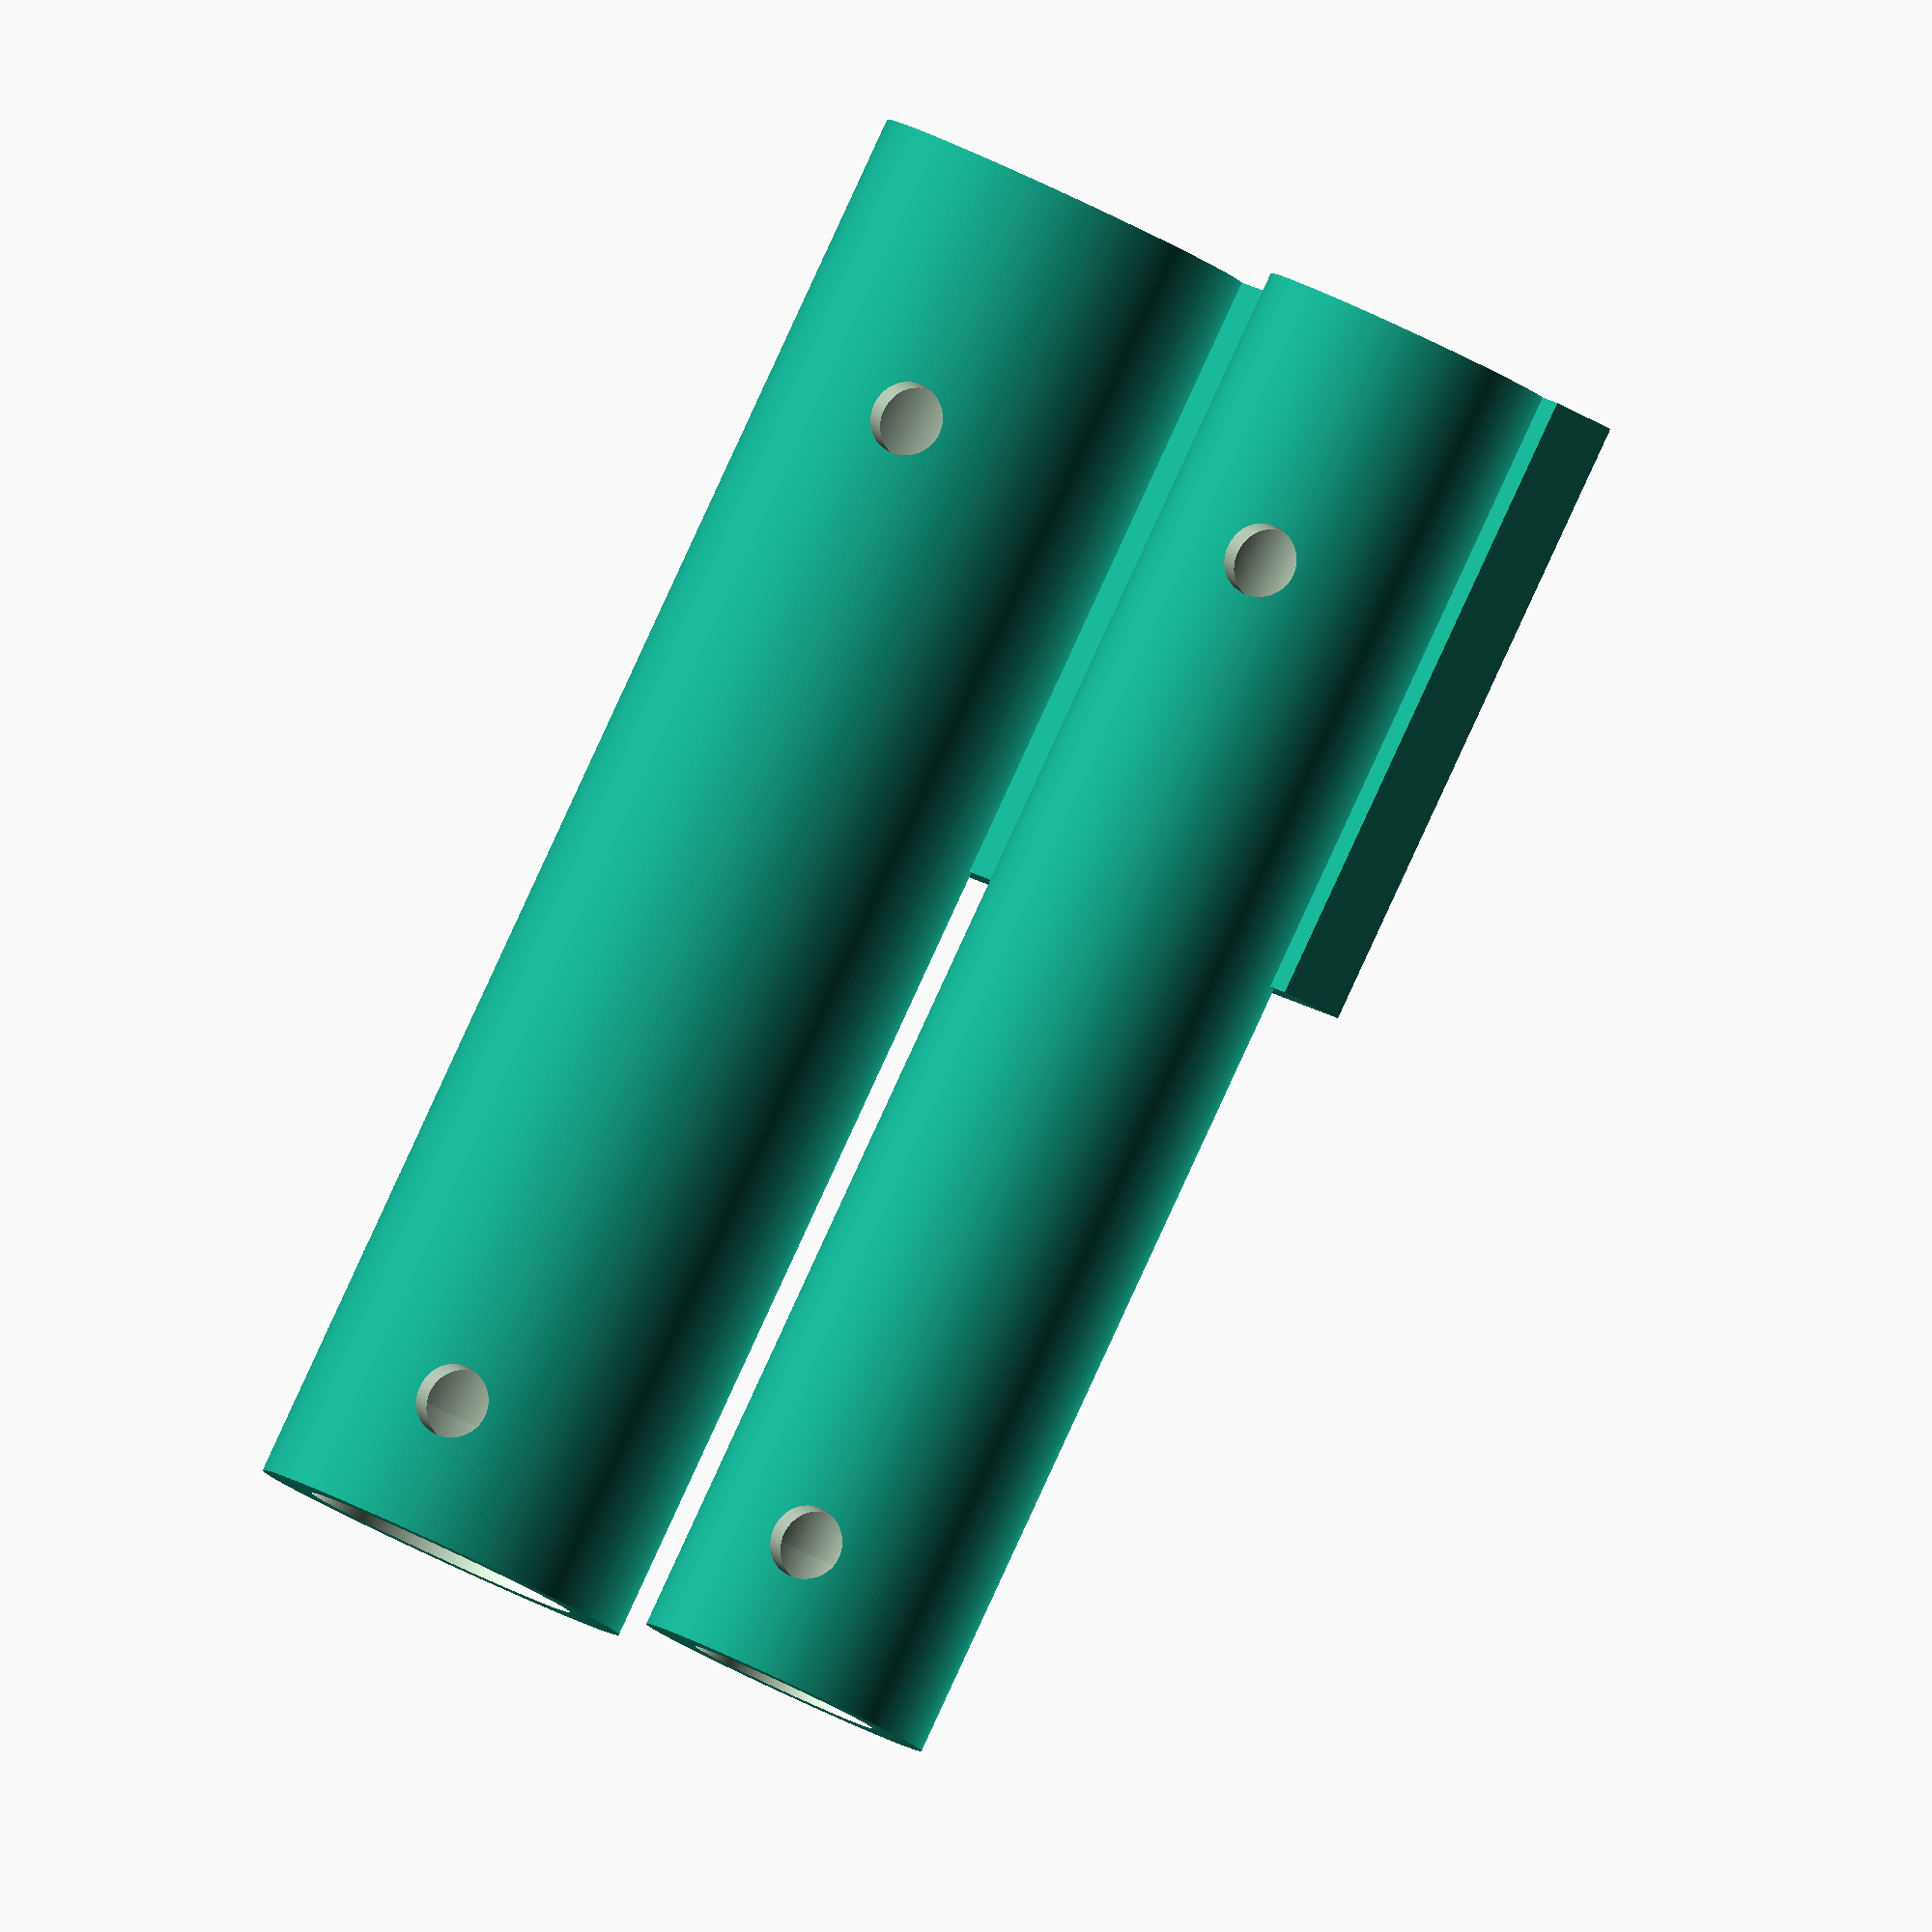
<openscad>
$fn=200;

TOL=0.1;

/* Ender 3 S1 Printhead attachment */
module attachment() {
    difference() {
        union() {
            translate([-20,-2.5,0])
            cube([30,2.5,24]);
            translate([-10,-8,0])
            cube([2,8,24]);
        }

        union() {
            translate([-5.757,0,5])
            rotate([90,0,0])
            cylinder(d=3.2, h=10, center=true);
        }
    }
}


/* Wedge */
module ek(tol=0) {
    hull() {
        linear_extrude(0.01) {
            polygon(points = [
                [-5-tol,3], [5+tol,3],
                [4+tol,0], [-4-tol,0],
            ]);
        }

        linear_extrude(19) {
            polygon(points = [
                [-4-tol,3], [4+tol,3],
                [3+tol,0], [-3-tol,0],
            ]);
        }
    }
}


module attachment_ek() {
    difference() {
        union() {
            attachment();
            translate([0,0,10]) ek(tol=-TOL);
        }
        translate([0,0,10])
        rotate([-30,0,0])
        translate([-5,0,0])
        cube([10,10,10]);
    }
}

module penholder_ek(d) {
    difference() {
        union() {
            translate([-8,0,0]) cube([16,13,19]);
            translate([0,13,0]) cylinder(d=16, h=19);
        }
        union() {
            translate([0,0,19]) mirror([0,0,1]) ek(tol=TOL);
            translate([0,13,0]) cylinder(d=d, h=200);
            translate([0,9,0]) linear_extrude(height=200) polygon(
                points=[[-d/2,0],[-d/2,4],[d/2,4],[d/2,0],[0,-4]] );
            // Holes for the screws.
            translate([0,20,5]) rotate([90,0,0])
                cylinder(d=2.75, h=10, center=true);
            translate([0,20,14]) rotate([90,0,0])
                cylinder(d=2.75, h=10, center=true);
        }
    }
}


/************** Printhead attachment + penholder with wedge ****************/
/*
attachment_ek();

translate([0,10,0])
penholder_ek(d=10);
*/

/************** Printhead attachment + two tubes ****************/

FRONT = 10.5;
REAR = 7.2;

module penholder_tube_screws() {
    // Holes for the screws.
    rotate([0,0,180+45])
    translate([0,-50,0]) rotate([90,0,0])
        cylinder(d=2.75, h=100, center=true);
    rotate([0,0,180-45])
    translate([0,-50,0]) rotate([90,0,0])
        cylinder(d=2.75, h=100, center=true);
}

module penholder_tube(d, h) {
    union() {
        translate([0,0,-50]) cylinder(d=d, h=h+100);
        hull () {
            translate([0,0,2]) cylinder(d=d, h=h-4);
            translate([0,0,5]) cylinder(d=d+1, h=h-10);
        }
        translate([0,0,10]) penholder_tube_screws();
        translate([0,0,h-5]) penholder_tube_screws();
    }
}

difference() {
    union() {
        attachment();
        translate([5,REAR/2+0.5,0]) cylinder(d=REAR+4, h=55);
        translate([-20,FRONT/2+0.5,0]) cylinder(d=FRONT+4, h=55);
        hull() {
            translate([-20,FRONT/2+0.5,0]) cylinder(d=FRONT+4, h=24);
            translate([-20,-2.5,0]) cube([0.01,2.5,24]);
        }
    }
    union() {
        translate([5,REAR/2+0.5,0]) penholder_tube(d=REAR, h=55);
        translate([-20,FRONT/2+0.5,0]) penholder_tube(d=FRONT, h=55);
    }
}
</openscad>
<views>
elev=272.4 azim=300.1 roll=24.8 proj=o view=wireframe
</views>
